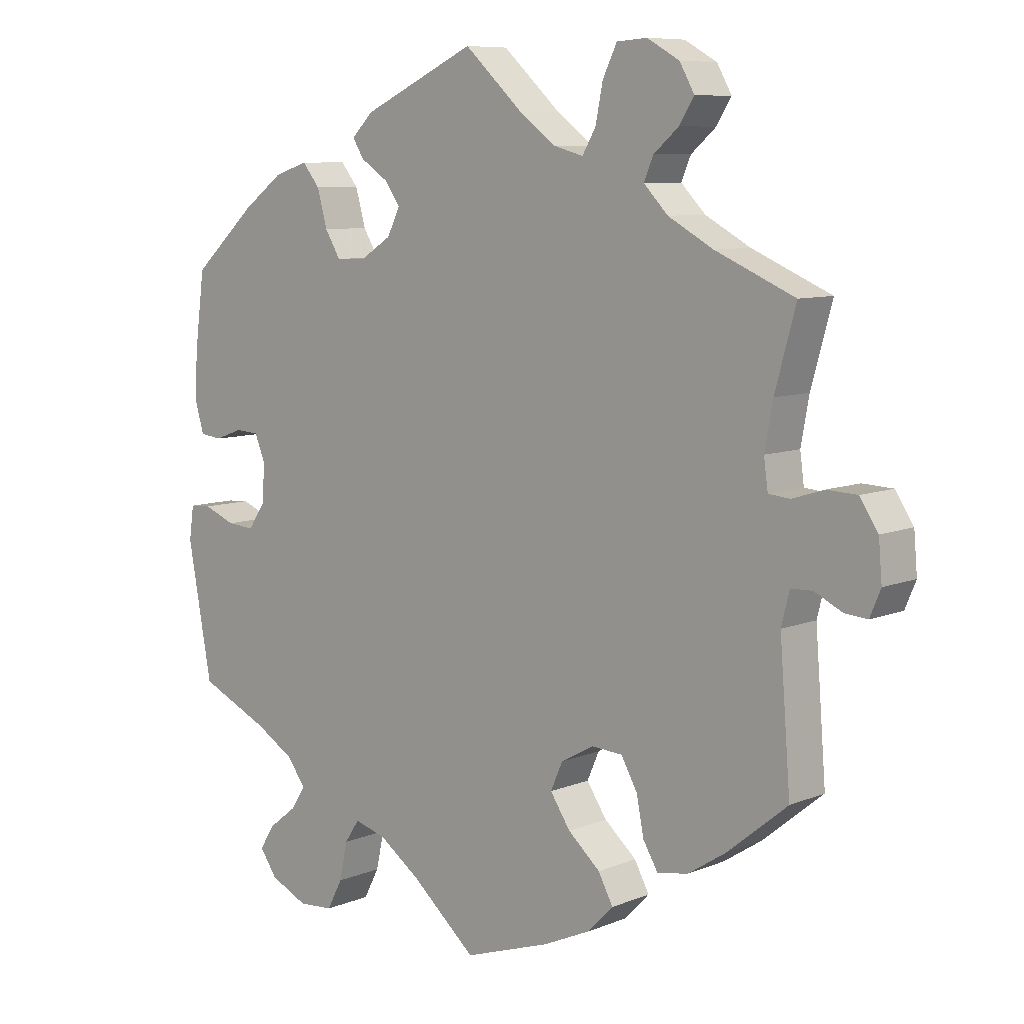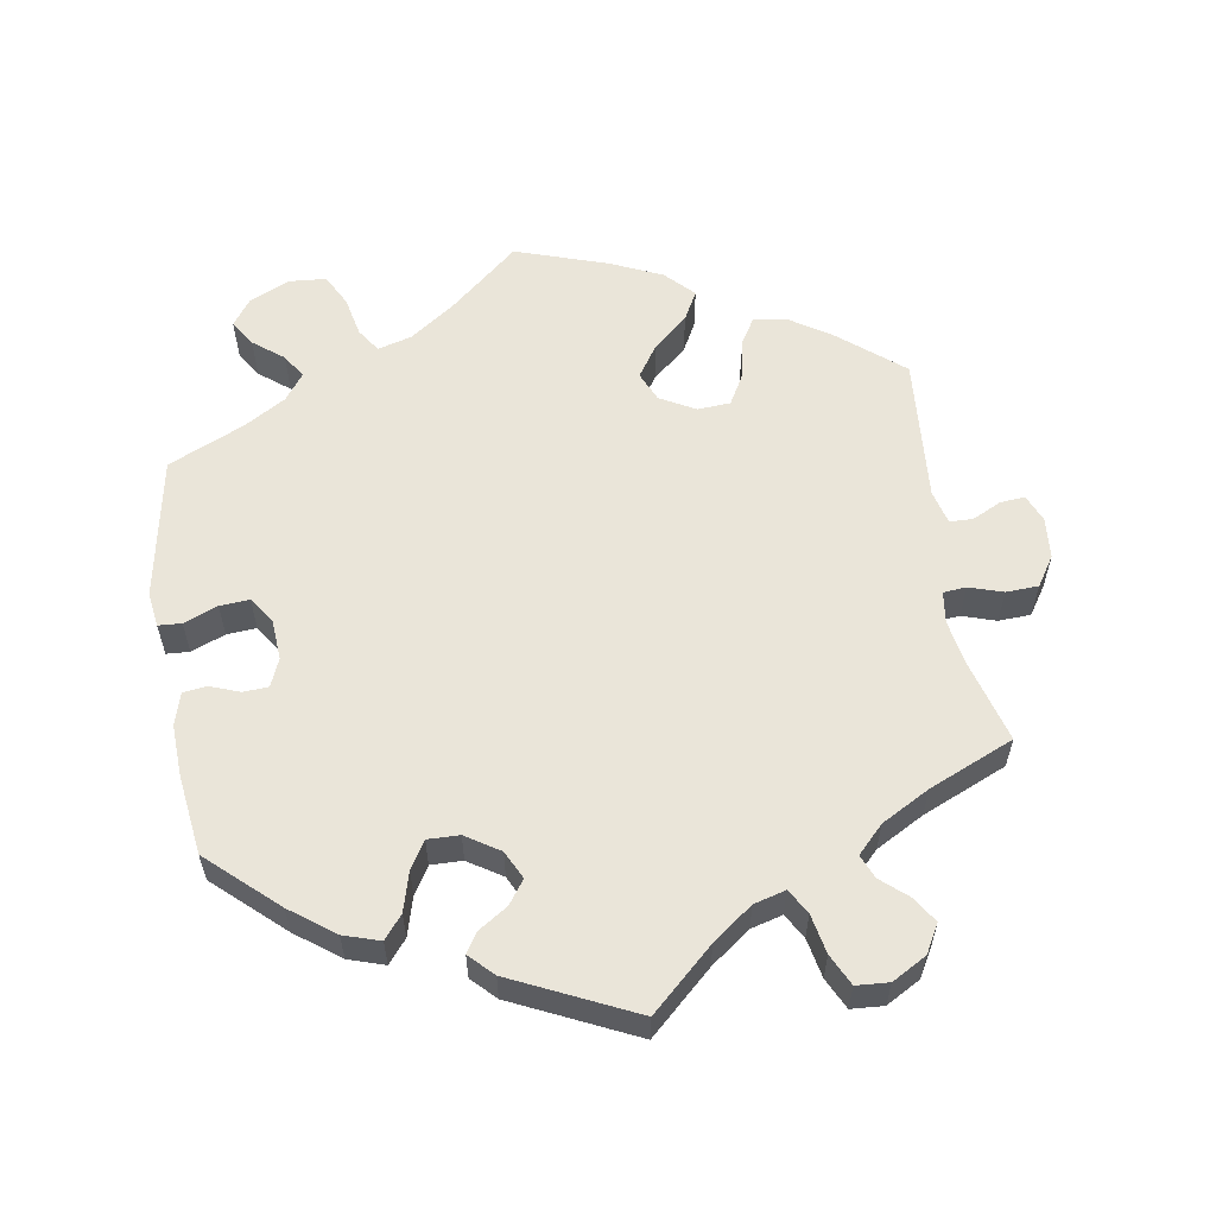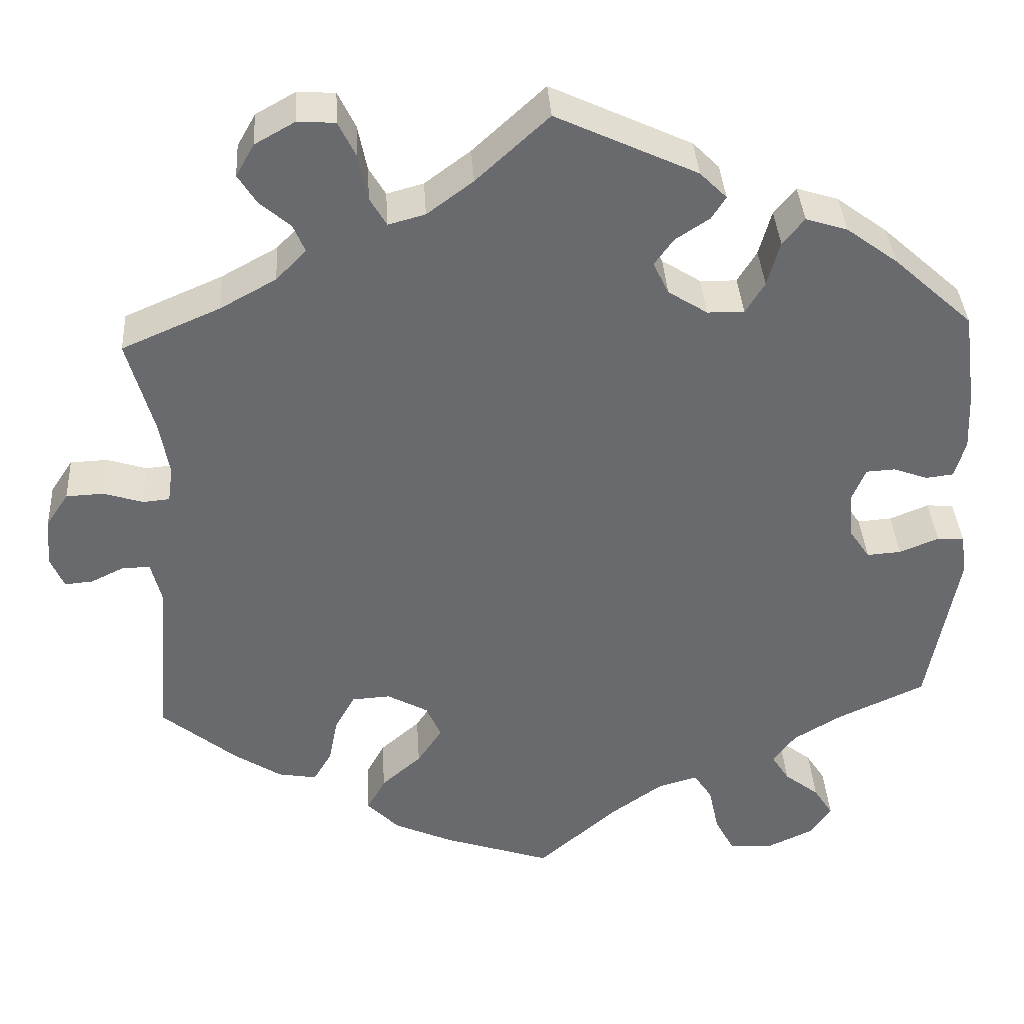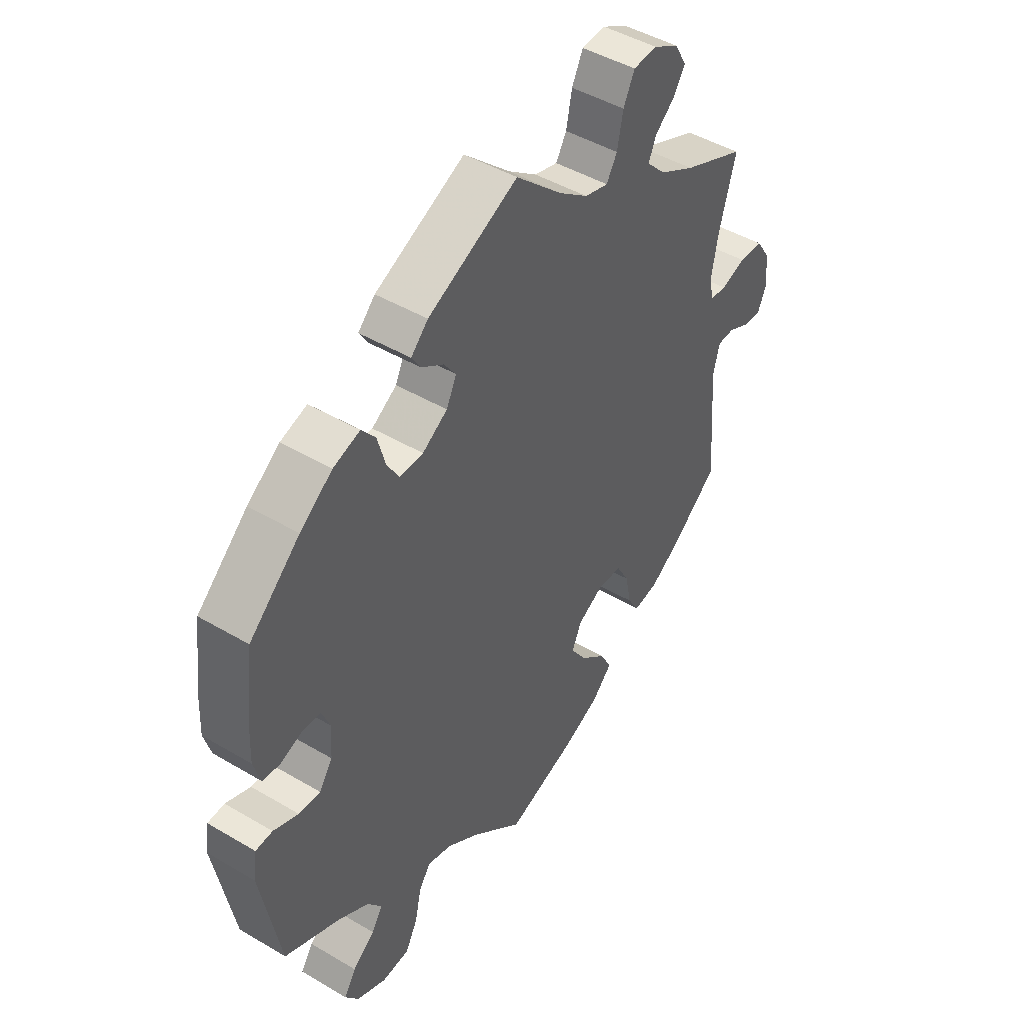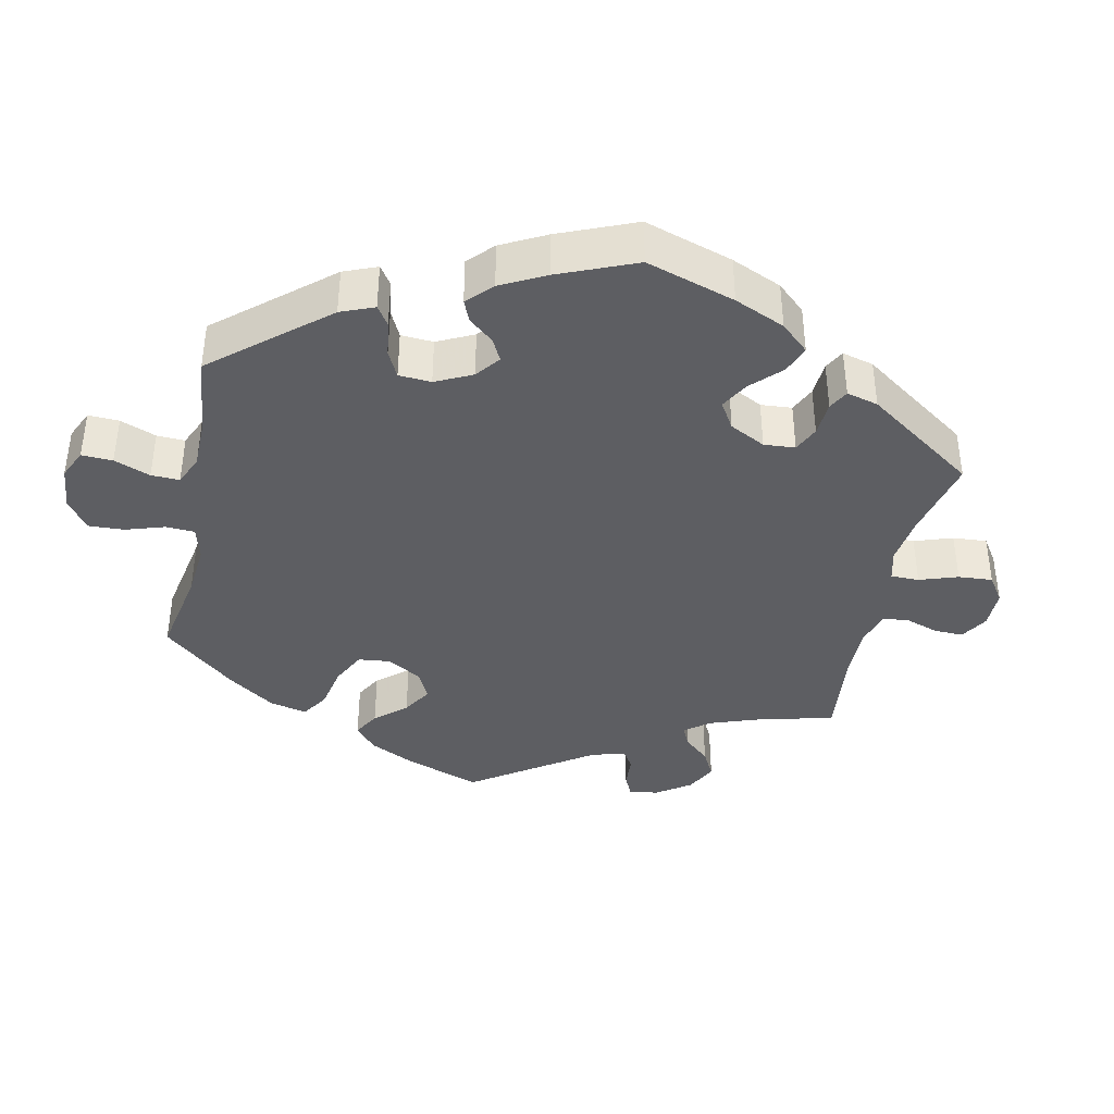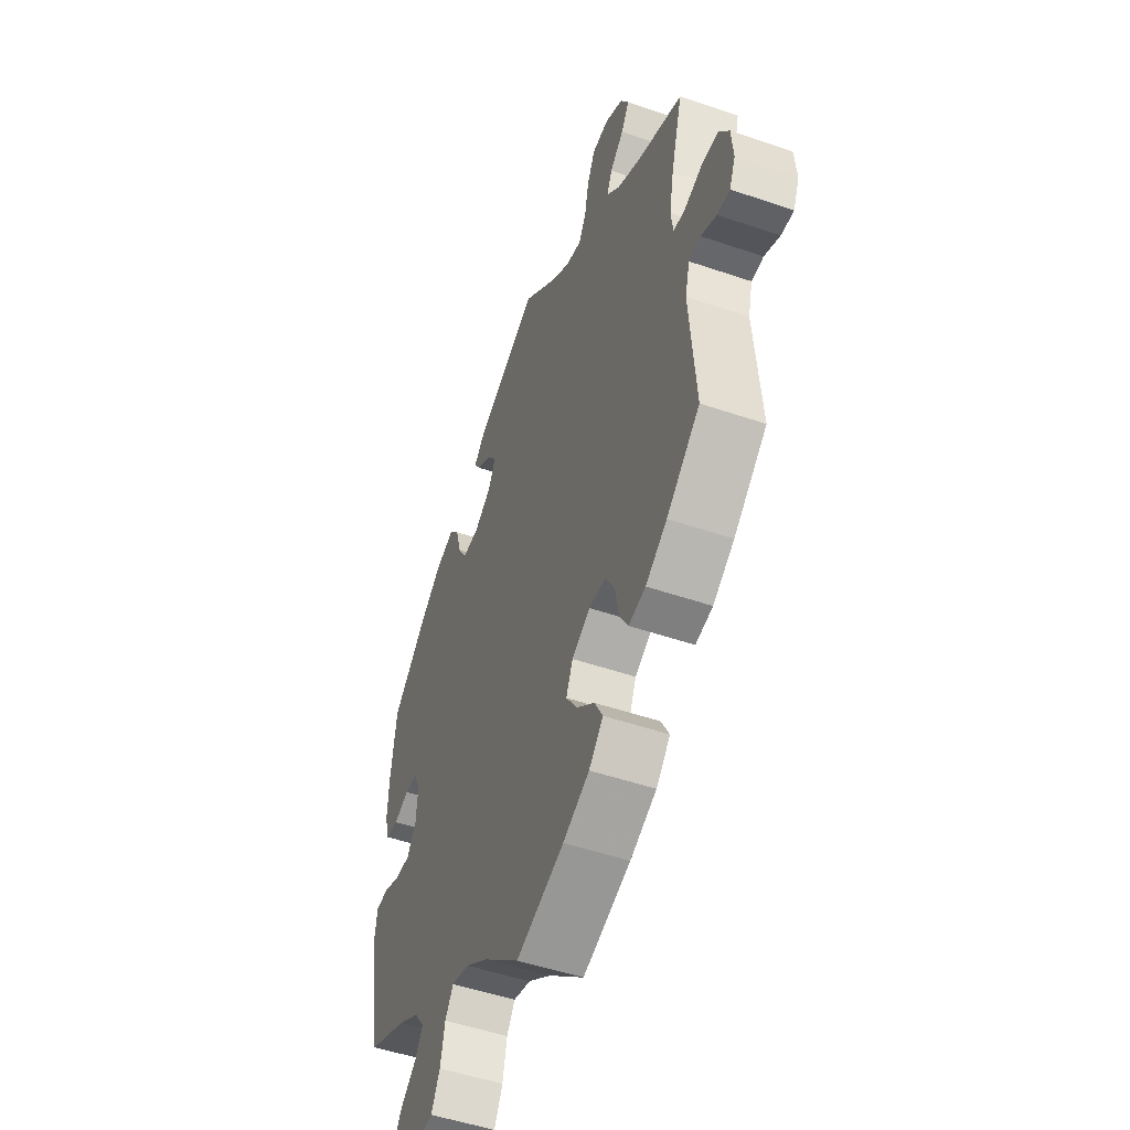
<metadata>
{"format":"obj","ext":"obj","renderer":"f3d","projection":"perspective","resolution":1024,"background":"white","views":[{"elev":8.3,"azim":42.1,"up":"+Z"},{"elev":58.1,"azim":-9.1,"up":"+Y"},{"elev":37.3,"azim":176.5,"up":"+Z"},{"elev":46.1,"azim":-55.9,"up":"+Z"},{"elev":-38.6,"azim":-71.9,"up":"+Y"},{"elev":-50.3,"azim":69.4,"up":"+Z"}]}
</metadata>
<code>
v -0.406 0.07 0.374
v -0.345 0.07 0.419
v -0.295 0.07 0.435
v -0.269 0.07 0.403
v -0.254 0.07 0.349
v -0.231 0.07 0.311
v -0.187 0.07 0.312
v -0.14 0.07 0.342
v -0.121 0.07 0.381
v -0.144 0.07 0.413
v -0.185 0.07 0.44
v -0.202 0.07 0.467
v -0.17 0.07 0.499
v -0.001 0.07 0.578
v 0.086 0.07 0.498
v 0.141 0.07 0.457
v 0.185 0.07 0.445
v 0.205 0.07 0.479
v 0.216 0.07 0.534
v 0.237 0.07 0.577
v 0.282 0.07 0.58
v 0.33 0.07 0.553
v 0.352 0.07 0.514
v 0.33 0.07 0.479
v 0.293 0.07 0.447
v 0.279 0.07 0.414
v 0.315 0.07 0.377
v 0.382 0.07 0.34
v 0.5 0.07 0.289
v 0.469 0.07 0.177
v 0.457 0.07 0.111
v 0.463 0.07 0.067
v 0.495 0.07 0.064
v 0.542 0.07 0.079
v 0.587 0.07 0.077
v 0.614 0.07 0.036
v 0.619 0.07 -0.022
v 0.603 0.07 -0.06
v 0.569 0.07 -0.057
v 0.528 0.07 -0.037
v 0.496 0.07 -0.038
v 0.484 0.07 -0.086
v 0.5 0.07 -0.289
v 0.411 0.07 -0.362
v 0.354 0.07 -0.399
v 0.308 0.07 -0.407
v 0.286 0.07 -0.37
v 0.275 0.07 -0.314
v 0.251 0.07 -0.271
v 0.205 0.07 -0.268
v 0.156 0.07 -0.295
v 0.138 0.07 -0.336
v 0.168 0.07 -0.381
v 0.216 0.07 -0.423
v 0.238 0.07 -0.464
v 0.2 0.07 -0.503
v 0.129 0.07 -0.535
v 0 0.07 -0.578
v -0.097 0.07 -0.494
v -0.159 0.07 -0.45
v -0.206 0.07 -0.437
v -0.228 0.07 -0.47
v -0.24 0.07 -0.526
v -0.263 0.07 -0.57
v -0.315 0.07 -0.574
v -0.371 0.07 -0.548
v -0.397 0.07 -0.511
v -0.374 0.07 -0.475
v -0.332 0.07 -0.442
v -0.311 0.07 -0.409
v -0.338 0.07 -0.372
v -0.396 0.07 -0.337
v -0.501 0.07 -0.289
v -0.537 0.07 -0.091
v -0.53 0.07 -0.042
v -0.498 0.07 -0.04
v -0.451 0.07 -0.059
v -0.41 0.07 -0.062
v -0.385 0.07 -0.025
v -0.381 0.07 0.031
v -0.397 0.07 0.07
v -0.432 0.07 0.072
v -0.473 0.07 0.057
v -0.506 0.07 0.061
v -0.519 0.07 0.106
v -0.516 0.07 0.175
v -0.501 0.07 0.288
v -0.406 0 0.374
v -0.345 0 0.419
v -0.295 0 0.435
v -0.269 0 0.403
v -0.254 0 0.349
v -0.231 0 0.311
v -0.187 0 0.312
v -0.14 0 0.342
v -0.121 0 0.381
v -0.144 0 0.413
v -0.185 0 0.44
v -0.202 0 0.467
v -0.17 0 0.499
v -0.001 0 0.578
v 0.086 0 0.498
v 0.141 0 0.457
v 0.185 0 0.445
v 0.205 0 0.479
v 0.216 0 0.534
v 0.237 0 0.577
v 0.282 0 0.58
v 0.33 0 0.553
v 0.352 0 0.514
v 0.33 0 0.479
v 0.293 0 0.447
v 0.279 0 0.414
v 0.315 0 0.377
v 0.382 0 0.34
v 0.5 0 0.289
v 0.469 0 0.177
v 0.457 0 0.111
v 0.463 0 0.067
v 0.495 0 0.064
v 0.542 0 0.079
v 0.587 0 0.077
v 0.614 0 0.036
v 0.619 0 -0.022
v 0.603 0 -0.06
v 0.569 0 -0.057
v 0.528 0 -0.037
v 0.496 0 -0.038
v 0.484 0 -0.086
v 0.5 0 -0.289
v 0.411 0 -0.362
v 0.354 0 -0.399
v 0.308 0 -0.407
v 0.286 0 -0.37
v 0.275 0 -0.314
v 0.251 0 -0.271
v 0.205 0 -0.268
v 0.156 0 -0.295
v 0.138 0 -0.336
v 0.168 0 -0.381
v 0.216 0 -0.423
v 0.238 0 -0.464
v 0.2 0 -0.503
v 0.129 0 -0.535
v 0 0 -0.578
v -0.097 0 -0.494
v -0.159 0 -0.45
v -0.206 0 -0.437
v -0.228 0 -0.47
v -0.24 0 -0.526
v -0.263 0 -0.57
v -0.315 0 -0.574
v -0.371 0 -0.548
v -0.397 0 -0.511
v -0.374 0 -0.475
v -0.332 0 -0.442
v -0.311 0 -0.409
v -0.338 0 -0.372
v -0.396 0 -0.337
v -0.501 0 -0.289
v -0.537 0 -0.091
v -0.53 0 -0.042
v -0.498 0 -0.04
v -0.451 0 -0.059
v -0.41 0 -0.062
v -0.385 0 -0.025
v -0.381 0 0.031
v -0.397 0 0.07
v -0.432 0 0.072
v -0.473 0 0.057
v -0.506 0 0.061
v -0.519 0 0.106
v -0.516 0 0.175
v -0.501 0 0.288
f 82 83 84 85
f 81 82 85 86
f 74 75 76 77
f 72 73 74 77
f 71 72 77 78
f 70 71 78 79
f 66 67 68 69
f 66 69 70
f 65 66 70
f 62 63 64 65
f 61 62 65 70
f 56 57 58 59
f 56 59 60
f 53 54 55 56
f 52 53 56 60
f 51 52 60 61
f 45 46 47 48
f 45 48 49
f 42 43 44 45
f 41 42 45 49
f 37 38 39 40
f 37 40 41
f 36 37 41
f 33 34 35 36
f 32 33 36 41
f 28 29 30
f 27 28 30 31
f 26 27 31 32
f 22 23 24 25
f 22 25 26
f 21 22 26
f 18 19 20 21
f 17 18 21 26
f 16 17 26 32
f 12 13 14 15
f 10 11 12 15
f 9 10 15 16
f 8 9 16 32
f 2 3 4 5
f 2 5 6
f 1 2 6
f 81 86 87 1
f 61 70 79 80
f 50 51 61 80
f 7 8 32 41
f 6 7 41 49
f 49 50 80 81
f 1 6 49 81
f 172 171 170 169
f 173 172 169 168
f 164 163 162 161
f 164 161 160 159
f 165 164 159 158
f 166 165 158 157
f 156 155 154 153
f 157 156 153
f 157 153 152
f 152 151 150 149
f 157 152 149 148
f 146 145 144 143
f 147 146 143
f 143 142 141 140
f 147 143 140 139
f 148 147 139 138
f 135 134 133 132
f 136 135 132
f 132 131 130 129
f 136 132 129 128
f 127 126 125 124
f 128 127 124
f 128 124 123
f 123 122 121 120
f 128 123 120 119
f 117 116 115
f 118 117 115 114
f 119 118 114 113
f 112 111 110 109
f 113 112 109
f 113 109 108
f 108 107 106 105
f 113 108 105 104
f 119 113 104 103
f 102 101 100 99
f 102 99 98 97
f 103 102 97 96
f 119 103 96 95
f 92 91 90 89
f 93 92 89
f 93 89 88
f 88 174 173 168
f 167 166 157 148
f 167 148 138 137
f 128 119 95 94
f 136 128 94 93
f 168 167 137 136
f 168 136 93 88
f 1 88 89 2
f 2 89 90 3
f 3 90 91 4
f 4 91 92 5
f 5 92 93 6
f 6 93 94 7
f 7 94 95 8
f 8 95 96 9
f 9 96 97 10
f 10 97 98 11
f 11 98 99 12
f 12 99 100 13
f 13 100 101 14
f 14 101 102 15
f 15 102 103 16
f 16 103 104 17
f 17 104 105 18
f 18 105 106 19
f 19 106 107 20
f 20 107 108 21
f 21 108 109 22
f 22 109 110 23
f 23 110 111 24
f 24 111 112 25
f 25 112 113 26
f 26 113 114 27
f 27 114 115 28
f 28 115 116 29
f 29 116 117 30
f 30 117 118 31
f 31 118 119 32
f 32 119 120 33
f 33 120 121 34
f 34 121 122 35
f 35 122 123 36
f 36 123 124 37
f 37 124 125 38
f 38 125 126 39
f 39 126 127 40
f 40 127 128 41
f 41 128 129 42
f 42 129 130 43
f 43 130 131 44
f 44 131 132 45
f 45 132 133 46
f 46 133 134 47
f 47 134 135 48
f 48 135 136 49
f 49 136 137 50
f 50 137 138 51
f 51 138 139 52
f 52 139 140 53
f 53 140 141 54
f 54 141 142 55
f 55 142 143 56
f 56 143 144 57
f 57 144 145 58
f 58 145 146 59
f 59 146 147 60
f 60 147 148 61
f 61 148 149 62
f 62 149 150 63
f 63 150 151 64
f 64 151 152 65
f 65 152 153 66
f 66 153 154 67
f 67 154 155 68
f 68 155 156 69
f 69 156 157 70
f 70 157 158 71
f 71 158 159 72
f 72 159 160 73
f 73 160 161 74
f 74 161 162 75
f 75 162 163 76
f 76 163 164 77
f 77 164 165 78
f 78 165 166 79
f 79 166 167 80
f 80 167 168 81
f 81 168 169 82
f 82 169 170 83
f 83 170 171 84
f 84 171 172 85
f 85 172 173 86
f 86 173 174 87
f 87 174 88 1

</code>
